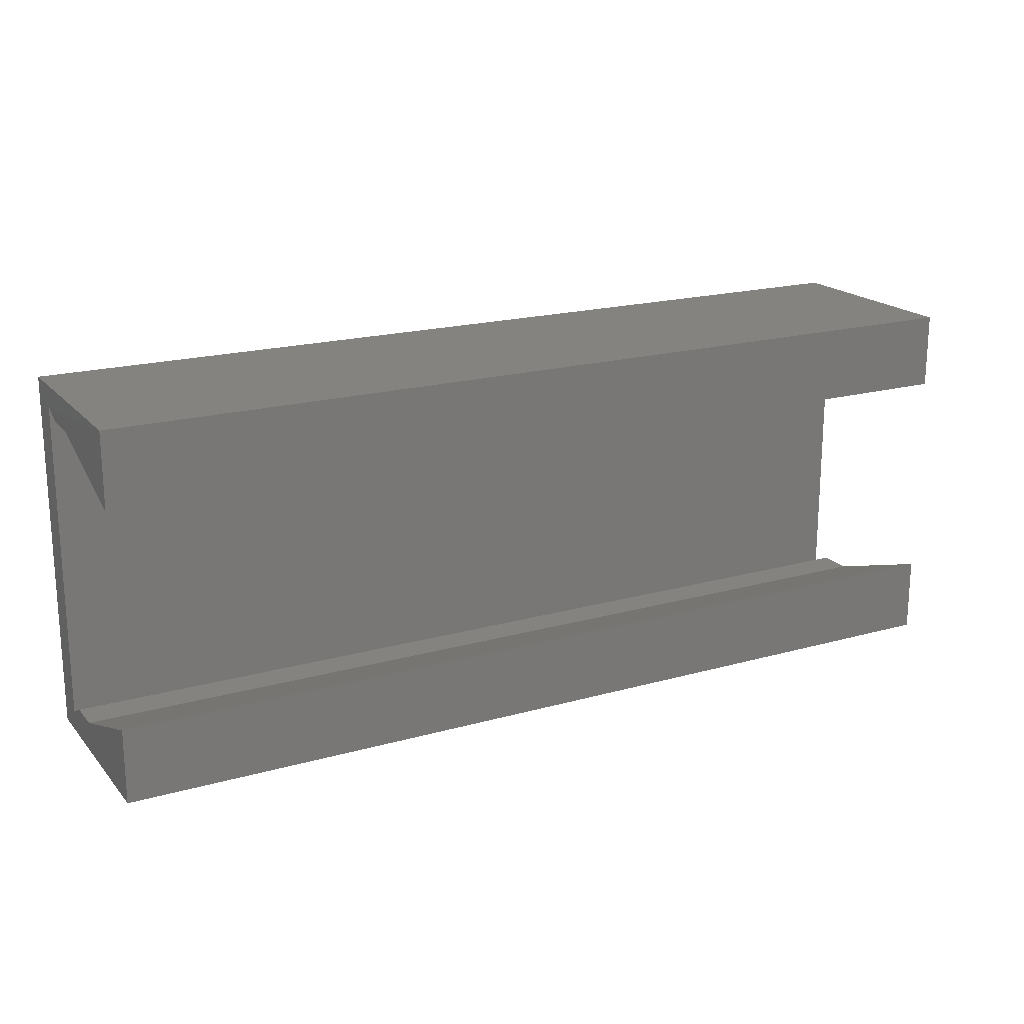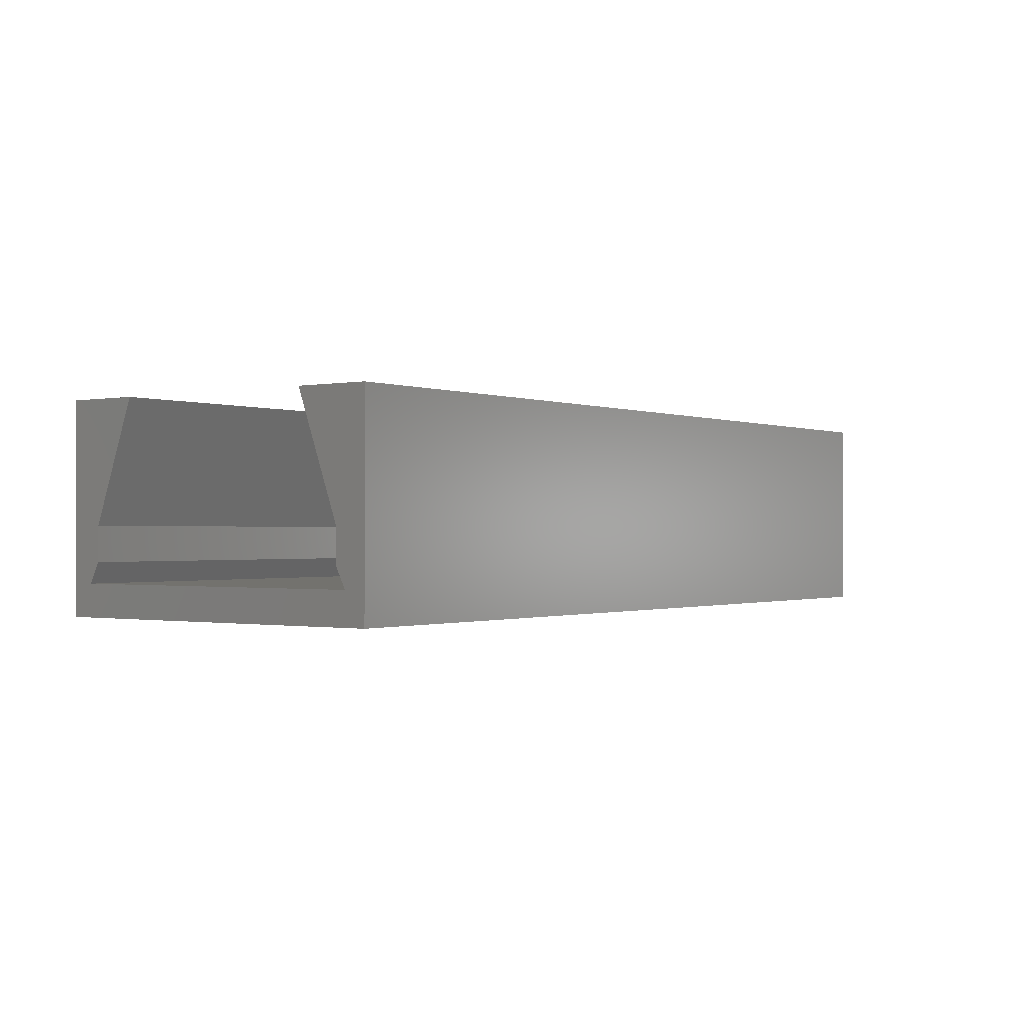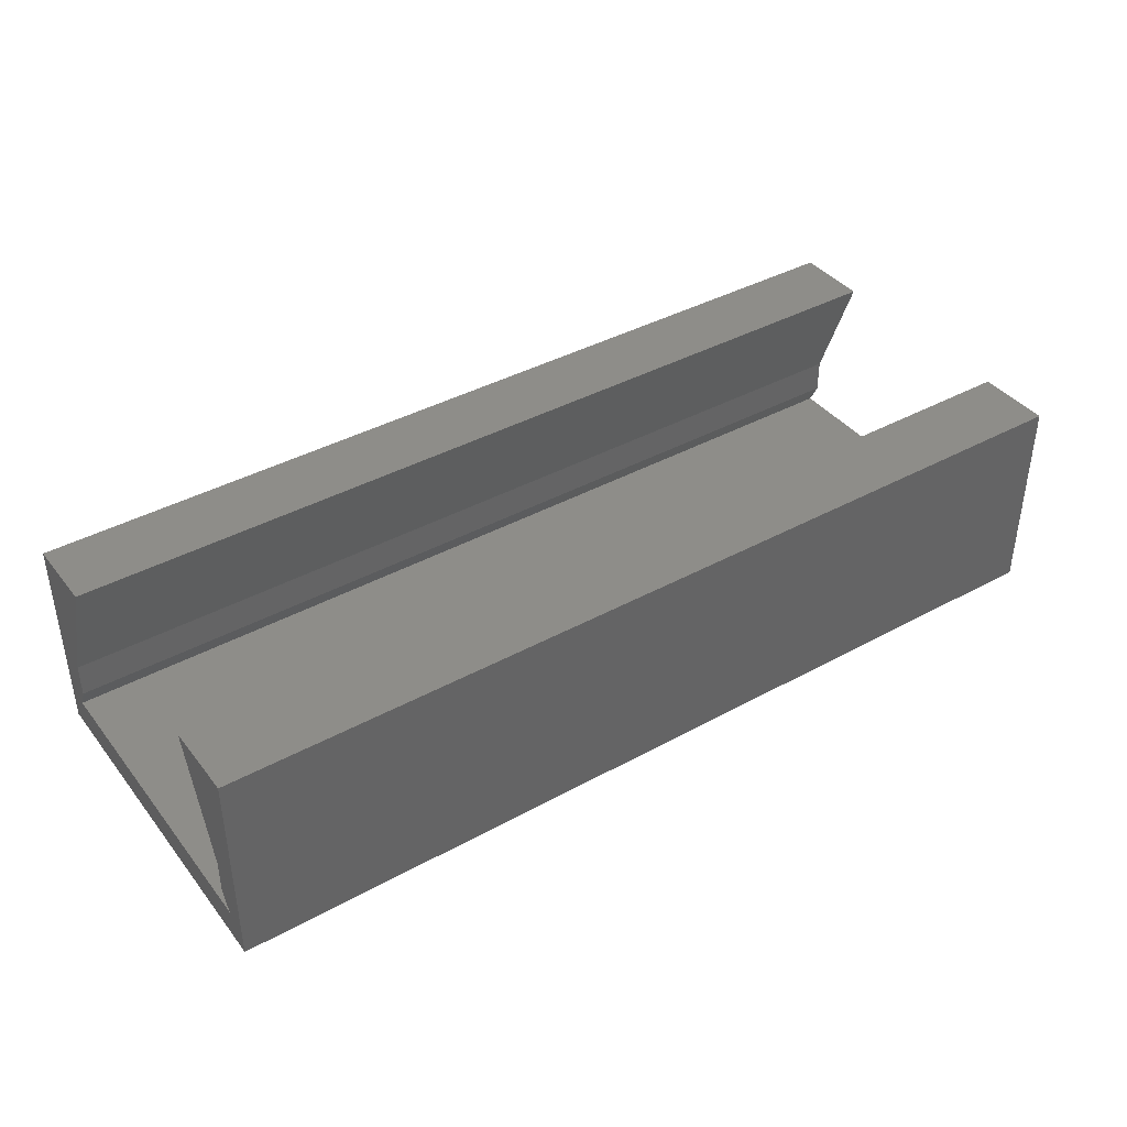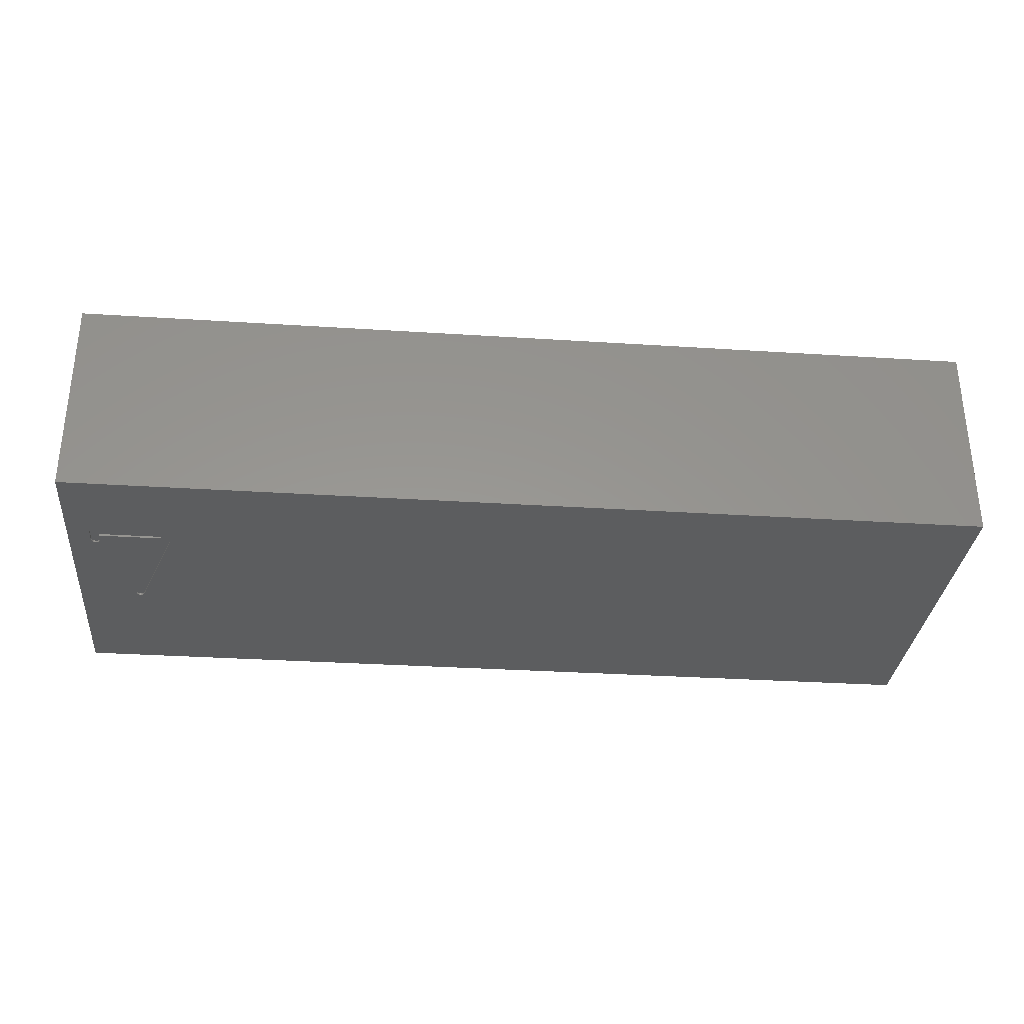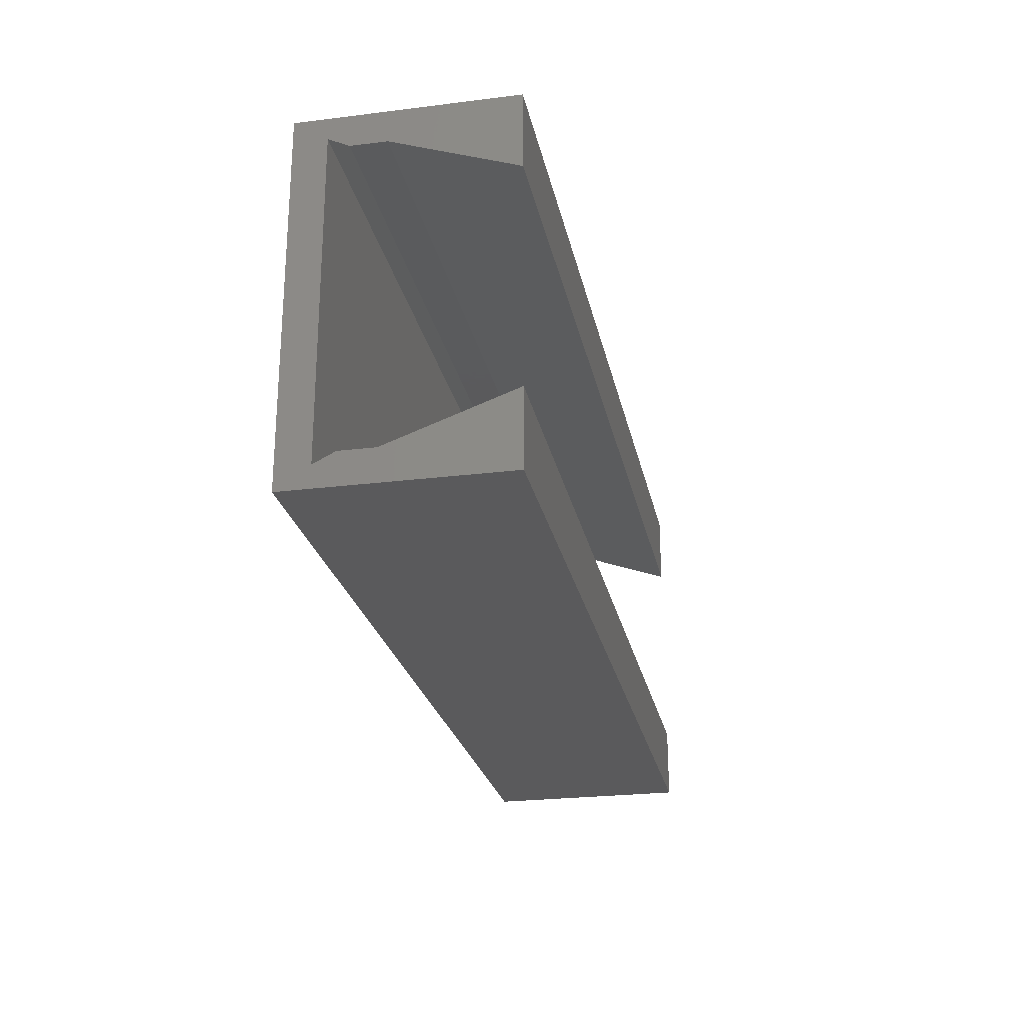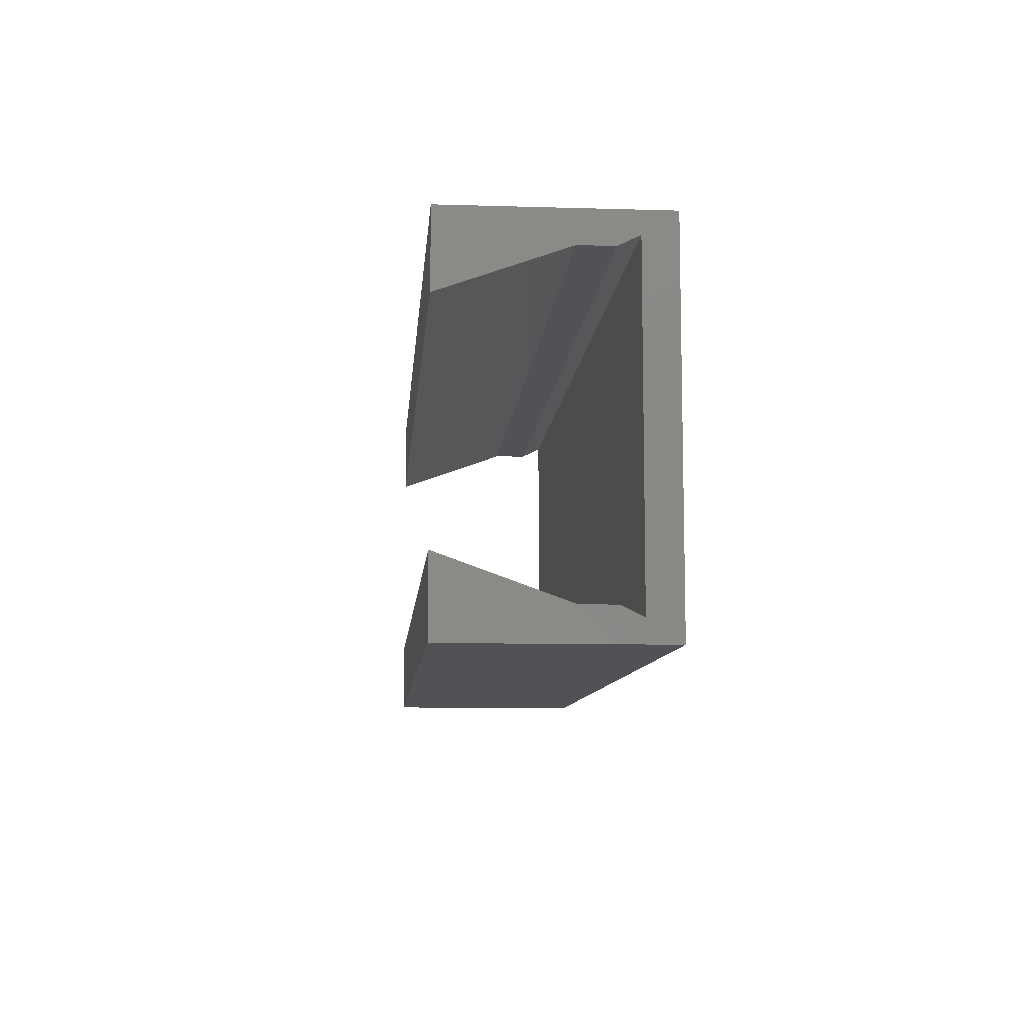
<metadata>
{"format":"stl","ext":"stl","renderer":"f3d","projection":"perspective","resolution":1024,"background":"white","views":[{"elev":19.0,"azim":-28.1,"up":"+Y"},{"elev":-0.7,"azim":125.8,"up":"+Z"},{"elev":39.8,"azim":145.8,"up":"+Z"},{"elev":-31.8,"azim":174.8,"up":"+Z"},{"elev":-24.7,"azim":-78.5,"up":"+Y"},{"elev":-9.2,"azim":85.5,"up":"+Y"}]}
</metadata>
<code>
# stl→obj: 88 verts, 172 faces
v -53.55 17.15 3.026
v -53.55 19 -2.01
v -53.55 17.74 -0.15
v -53.55 -0.7427 -0.15
v -53.55 -2 -2.01
v -53.55 17.15 1.035
v -53.55 19 9.99
v -53.55 14.66 9.99
v -53.55 -0.15 1.035
v -53.55 -0.15 3.026
v -53.55 -2 9.99
v -53.55 2.337 9.99
v 0 14.66 9.99
v 0 19 9.99
v 0 -2 9.99
v 0 2.337 9.99
v -1.329 12.7 -2.01
v 0 19 -2.01
v 0 -2 -2.01
v -1.312 12.85 -2.01
v -1.378 12.59 -2.01
v -3.437 6.488 -2.01
v -3.439 6.522 -2.01
v -3.444 6.56 -2.01
v -3.451 6.603 -2.01
v -1.46 12.52 -2.01
v -1.575 12.5 -2.01
v -3.462 6.651 -2.01
v -1.684 12.52 -2.01
v -3.442 6.44 -2.01
v -3.456 6.395 -2.01
v -3.479 6.352 -2.01
v -3.512 6.313 -2.01
v -3.551 6.281 -2.01
v -3.594 6.257 -2.01
v -3.639 6.243 -2.01
v -3.687 6.238 -2.01
v -3.764 6.255 -2.01
v -3.831 6.304 -2.01
v -3.889 6.386 -2.01
v -5.975 12.99 -2.01
v -3.937 6.501 -2.01
v -1.312 13.8 -2.01
v -5.975 13.8 -2.01
v -1.762 12.59 -2.01
v -5.462 13.06 -2.01
v -1.809 12.7 -2.01
v -1.825 12.85 -2.01
v -1.825 13.29 -2.01
v -5.462 13.29 -2.01
v 0 -0.15 3.026
v 0 -0.7427 -0.15
v 0 -0.15 1.035
v 0 17.15 3.026
v 0 17.74 -0.15
v 0 17.15 1.035
v -3.889 6.386 -1.9
v -3.437 6.488 -1.9
v -3.442 6.44 -1.9
v -3.439 6.522 -1.9
v -3.444 6.56 -1.9
v -3.456 6.395 -1.9
v -3.451 6.603 -1.9
v -3.479 6.352 -1.9
v -3.512 6.313 -1.9
v -3.831 6.304 -1.9
v -3.551 6.281 -1.9
v -3.594 6.257 -1.9
v -3.639 6.243 -1.9
v -3.687 6.238 -1.9
v -3.764 6.255 -1.9
v -3.937 6.501 -1.9
v -3.462 6.651 -1.9
v -5.462 13.06 -1.9
v -5.975 12.99 -1.9
v -5.462 13.29 -1.9
v -1.825 12.85 -1.9
v -1.312 12.85 -1.9
v -1.329 12.7 -1.9
v -1.575 12.5 -1.9
v -1.378 12.59 -1.9
v -1.46 12.52 -1.9
v -1.809 12.7 -1.9
v -1.762 12.59 -1.9
v -1.684 12.52 -1.9
v -1.825 13.29 -1.9
v -1.312 13.8 -1.9
v -5.975 13.8 -1.9
f 1 2 3
f 2 4 3
f 4 2 5
f 1 3 6
f 2 1 7
f 7 1 8
f 9 4 10
f 5 10 4
f 11 10 5
f 10 11 12
f 7 13 14
f 13 7 8
f 12 15 16
f 15 12 11
f 17 18 19
f 18 17 20
f 19 21 17
f 22 21 19
f 23 21 22
f 24 21 23
f 25 21 24
f 21 25 26
f 27 28 29
f 26 28 27
f 28 26 25
f 19 30 22
f 19 31 30
f 19 32 31
f 19 33 32
f 19 34 33
f 19 35 34
f 19 36 35
f 19 37 36
f 19 38 37
f 19 39 38
f 19 40 39
f 2 41 5
f 42 5 41
f 40 5 42
f 5 40 19
f 43 18 20
f 44 18 43
f 41 2 44
f 44 2 18
f 29 28 45
f 46 45 28
f 45 46 47
f 47 46 48
f 48 46 49
f 49 46 50
f 51 52 53
f 19 51 15
f 15 51 16
f 54 18 14
f 18 54 55
f 54 14 13
f 52 18 55
f 52 19 18
f 51 19 52
f 55 54 56
f 18 7 14
f 7 18 2
f 5 15 11
f 15 5 19
f 6 54 1
f 54 6 56
f 1 13 8
f 13 1 54
f 51 12 16
f 12 51 10
f 53 10 51
f 10 53 9
f 52 9 53
f 9 52 4
f 3 52 55
f 52 3 4
f 3 56 6
f 56 3 55
f 57 58 59
f 58 57 60
f 60 57 61
f 57 59 62
f 61 57 63
f 57 62 64
f 57 64 65
f 66 65 67
f 66 67 68
f 66 68 69
f 66 69 70
f 66 70 71
f 65 66 57
f 72 63 57
f 63 72 73
f 72 74 73
f 74 75 76
f 75 74 72
f 77 78 79
f 80 79 81
f 80 81 82
f 79 80 83
f 84 80 85
f 80 84 83
f 79 83 77
f 78 77 86
f 78 86 87
f 76 87 86
f 76 88 87
f 88 76 75
f 38 66 71
f 66 38 39
f 66 40 57
f 40 66 39
f 57 42 72
f 42 57 40
f 72 41 75
f 41 72 42
f 75 44 88
f 44 75 41
f 44 87 88
f 87 44 43
f 20 87 43
f 87 20 78
f 17 78 20
f 78 17 79
f 21 79 17
f 79 21 81
f 21 82 81
f 82 21 26
f 26 80 82
f 80 26 27
f 27 85 80
f 85 27 29
f 29 84 85
f 84 29 45
f 84 47 83
f 47 84 45
f 83 48 77
f 48 83 47
f 77 49 86
f 49 77 48
f 49 76 86
f 76 49 50
f 46 76 50
f 76 46 74
f 28 74 46
f 74 28 73
f 25 73 28
f 73 25 63
f 24 63 25
f 63 24 61
f 23 61 24
f 61 23 60
f 22 60 23
f 60 22 58
f 30 58 22
f 58 30 59
f 31 59 30
f 59 31 62
f 32 62 31
f 62 32 64
f 33 64 32
f 64 33 65
f 33 67 65
f 67 33 34
f 34 68 67
f 68 34 35
f 35 69 68
f 69 35 36
f 36 70 69
f 70 36 37
f 37 71 70
f 71 37 38

</code>
